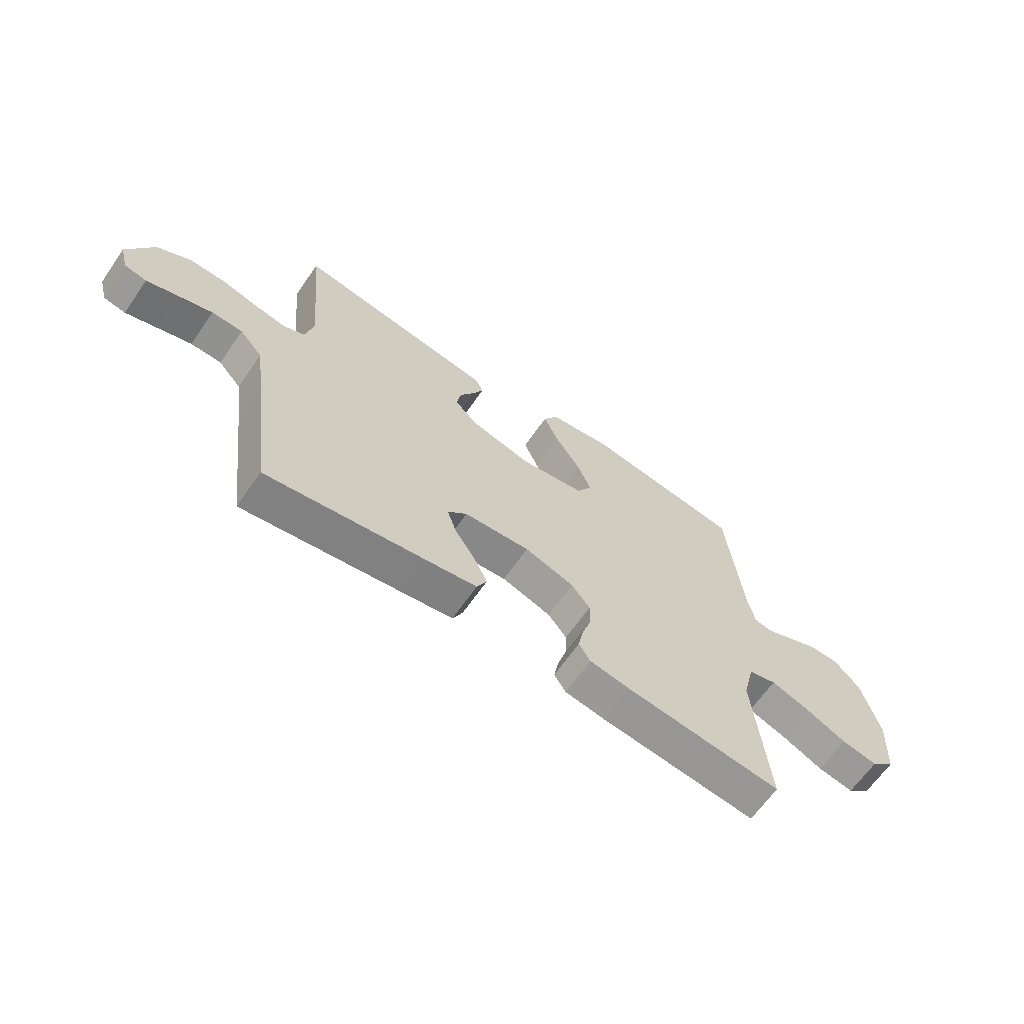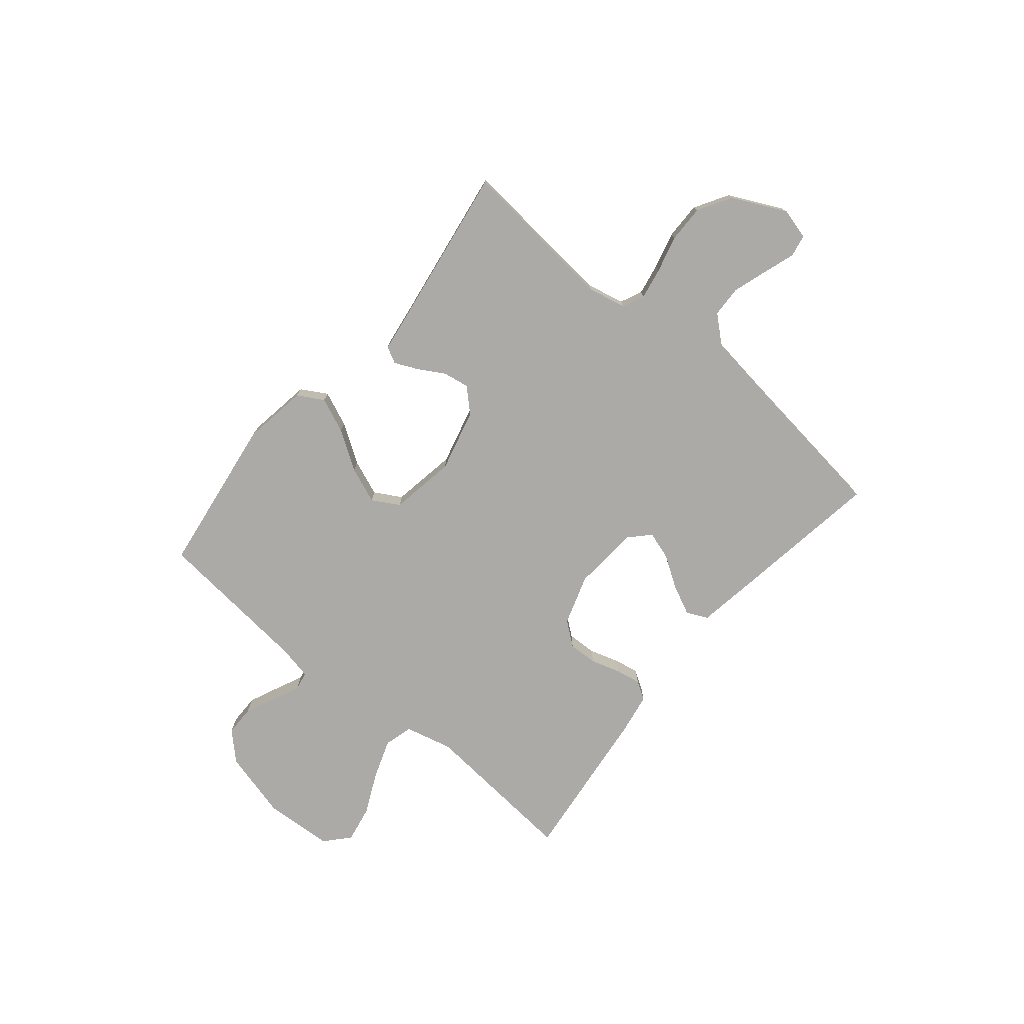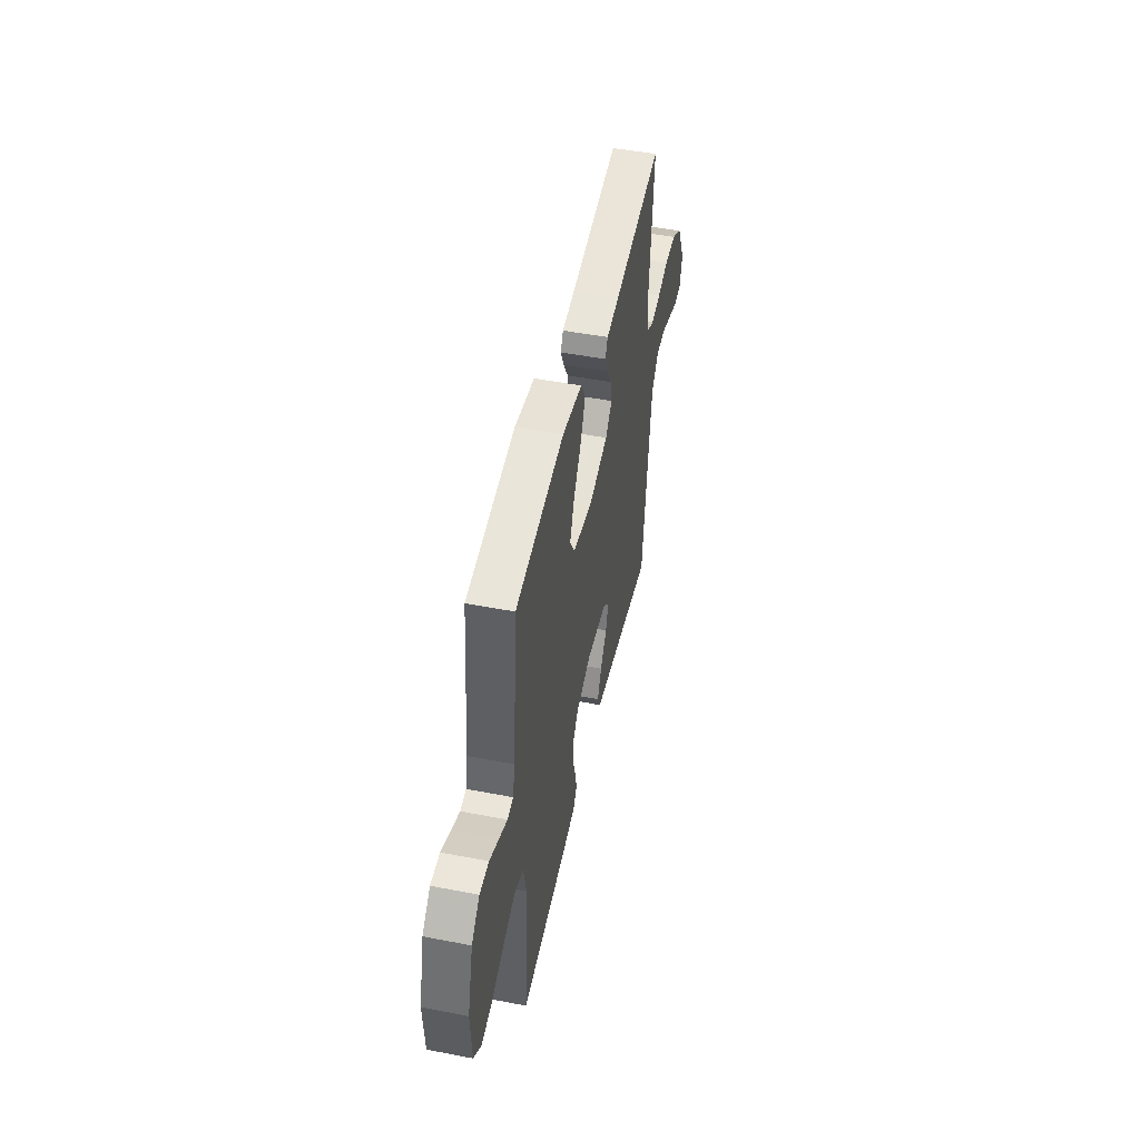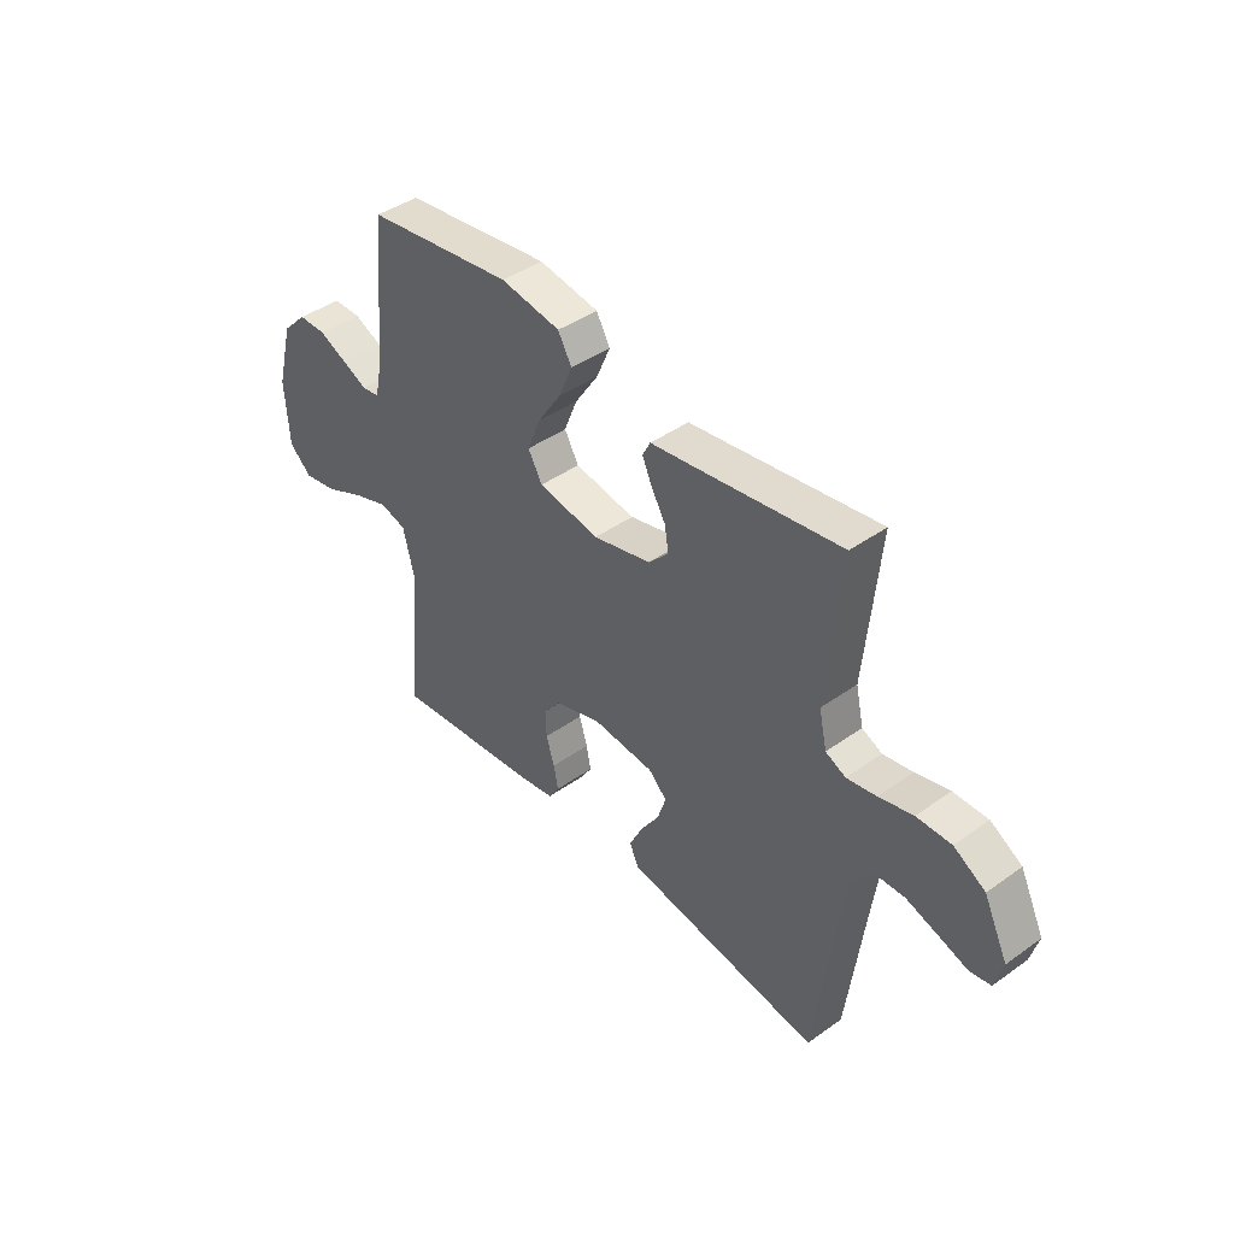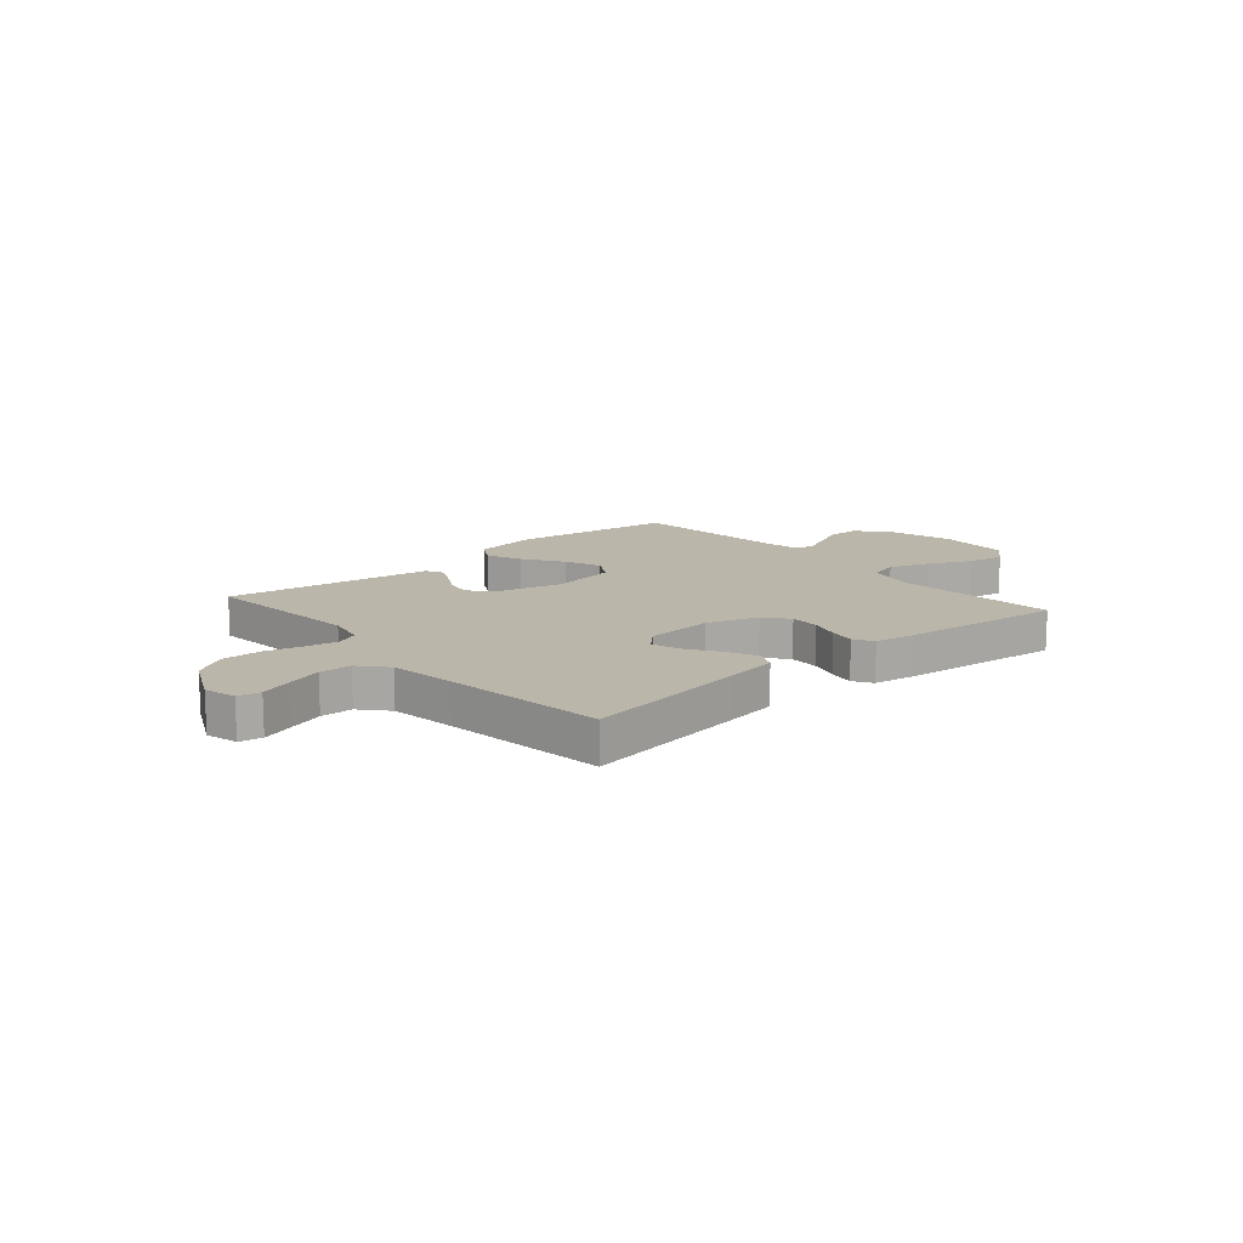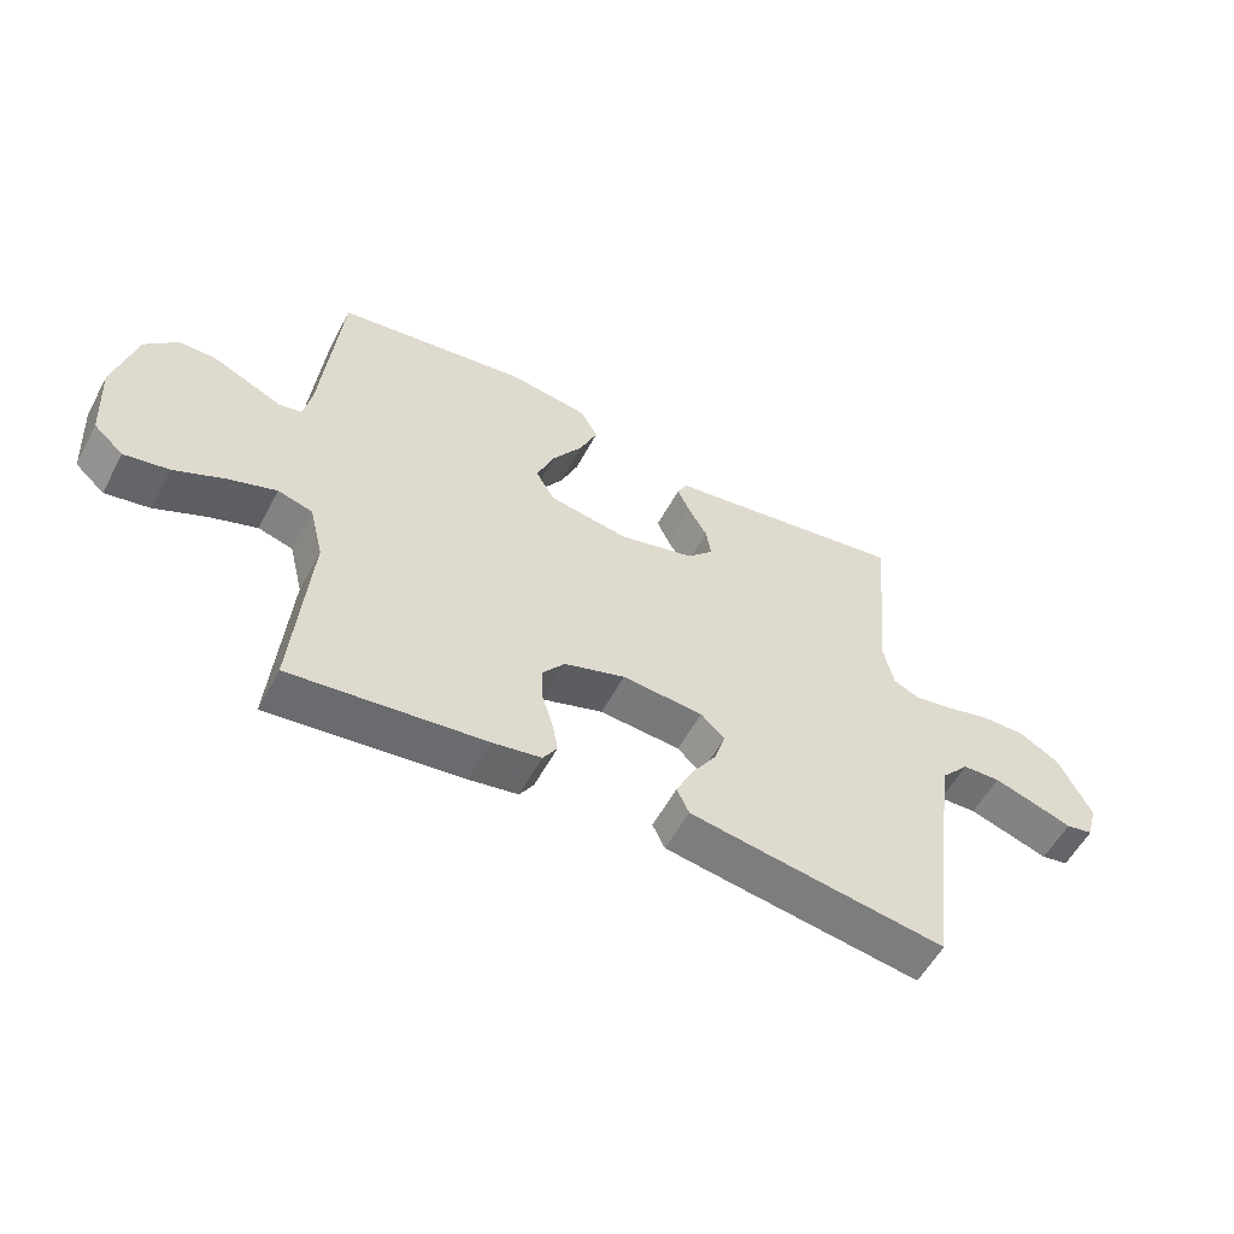
<metadata>
{"format":"obj","ext":"obj","renderer":"f3d","projection":"perspective","resolution":1024,"background":"white","views":[{"elev":-65.0,"azim":145.2,"up":"+Z"},{"elev":-75.9,"azim":50.3,"up":"+Y"},{"elev":48.2,"azim":-77.8,"up":"+Z"},{"elev":42.5,"azim":49.6,"up":"+Z"},{"elev":13.9,"azim":139.1,"up":"+Y"},{"elev":-56.1,"azim":-27.9,"up":"+Z"}]}
</metadata>
<code>
v -0.5 0.07 0.5
v -0.2 0.07 0.542
v -0.078 0.07 0.523
v -0.05 0.07 0.474
v -0.078 0.07 0.408
v -0.126 0.07 0.335
v -0.153 0.07 0.267
v -0.124 0.07 0.216
v 0 0.07 0.195
v 0.118 0.07 0.225
v 0.159 0.07 0.268
v 0.151 0.07 0.317
v 0.122 0.07 0.367
v 0.102 0.07 0.411
v 0.118 0.07 0.442
v 0.2 0.07 0.454
v 0.5 0.07 0.5
v 0.472 0.07 0.2
v 0.488 0.07 0.128
v 0.529 0.07 0.109
v 0.589 0.07 0.12
v 0.658 0.07 0.138
v 0.728 0.07 0.139
v 0.792 0.07 0.101
v 0.841 0.07 0
v 0.825 0.07 -0.059
v 0.783 0.07 -0.067
v 0.723 0.07 -0.047
v 0.658 0.07 -0.026
v 0.599 0.07 -0.028
v 0.555 0.07 -0.078
v 0.538 0.07 -0.2
v 0.5 0.07 -0.5
v 0.2 0.07 -0.454
v 0.1 0.07 -0.438
v 0.081 0.07 -0.398
v 0.107 0.07 -0.343
v 0.146 0.07 -0.283
v 0.163 0.07 -0.23
v 0.126 0.07 -0.194
v 0 0.07 -0.184
v -0.095 0.07 -0.215
v -0.13 0.07 -0.26
v -0.128 0.07 -0.315
v -0.111 0.07 -0.37
v -0.102 0.07 -0.418
v -0.124 0.07 -0.453
v -0.2 0.07 -0.466
v -0.5 0.07 -0.5
v -0.475 0.07 -0.2
v -0.497 0.07 -0.11
v -0.551 0.07 -0.095
v -0.625 0.07 -0.121
v -0.704 0.07 -0.158
v -0.773 0.07 -0.171
v -0.819 0.07 -0.13
v -0.827 0.07 0
v -0.793 0.07 0.13
v -0.743 0.07 0.181
v -0.686 0.07 0.181
v -0.628 0.07 0.155
v -0.578 0.07 0.132
v -0.542 0.07 0.138
v -0.529 0.07 0.2
v -0.5 0 0.5
v -0.2 0 0.542
v -0.078 0 0.523
v -0.05 0 0.474
v -0.078 0 0.408
v -0.126 0 0.335
v -0.153 0 0.267
v -0.124 0 0.216
v 0 0 0.195
v 0.118 0 0.225
v 0.159 0 0.268
v 0.151 0 0.317
v 0.122 0 0.367
v 0.102 0 0.411
v 0.118 0 0.442
v 0.2 0 0.454
v 0.5 0 0.5
v 0.472 0 0.2
v 0.488 0 0.128
v 0.529 0 0.109
v 0.589 0 0.12
v 0.658 0 0.138
v 0.728 0 0.139
v 0.792 0 0.101
v 0.841 0 0
v 0.825 0 -0.059
v 0.783 0 -0.067
v 0.723 0 -0.047
v 0.658 0 -0.026
v 0.599 0 -0.028
v 0.555 0 -0.078
v 0.538 0 -0.2
v 0.5 0 -0.5
v 0.2 0 -0.454
v 0.1 0 -0.438
v 0.081 0 -0.398
v 0.107 0 -0.343
v 0.146 0 -0.283
v 0.163 0 -0.23
v 0.126 0 -0.194
v 0 0 -0.184
v -0.095 0 -0.215
v -0.13 0 -0.26
v -0.128 0 -0.315
v -0.111 0 -0.37
v -0.102 0 -0.418
v -0.124 0 -0.453
v -0.2 0 -0.466
v -0.5 0 -0.5
v -0.475 0 -0.2
v -0.497 0 -0.11
v -0.551 0 -0.095
v -0.625 0 -0.121
v -0.704 0 -0.158
v -0.773 0 -0.171
v -0.819 0 -0.13
v -0.827 0 0
v -0.793 0 0.13
v -0.743 0 0.181
v -0.686 0 0.181
v -0.628 0 0.155
v -0.578 0 0.132
v -0.542 0 0.138
v -0.529 0 0.2
f 59 60 61 62
f 57 58 59 62
f 57 62 63
f 56 57 63
f 53 54 55 56
f 52 53 56 63
f 51 52 63 64
f 47 48 49 50
f 44 45 46 47
f 43 44 47 50
f 42 43 50 51
f 35 36 37 38
f 35 38 39
f 32 33 34 35
f 31 32 35 39
f 30 31 39 40
f 25 26 27 28
f 25 28 29
f 24 25 29 30
f 21 22 23 24
f 20 21 24 30
f 16 17 18
f 16 18 19
f 15 16 19
f 12 13 14 15
f 12 15 19
f 11 12 19
f 10 11 19 20
f 3 4 5 6
f 3 6 7
f 2 3 7
f 1 2 7
f 64 1 7 8
f 41 42 51 64
f 9 10 20 30
f 30 40 41 64
f 8 9 30 64
f 126 125 124 123
f 126 123 122 121
f 127 126 121
f 127 121 120
f 120 119 118 117
f 127 120 117 116
f 128 127 116 115
f 114 113 112 111
f 111 110 109 108
f 114 111 108 107
f 115 114 107 106
f 102 101 100 99
f 103 102 99
f 99 98 97 96
f 103 99 96 95
f 104 103 95 94
f 92 91 90 89
f 93 92 89
f 94 93 89 88
f 88 87 86 85
f 94 88 85 84
f 82 81 80
f 83 82 80
f 83 80 79
f 79 78 77 76
f 83 79 76
f 83 76 75
f 84 83 75 74
f 70 69 68 67
f 71 70 67
f 71 67 66
f 71 66 65
f 72 71 65 128
f 128 115 106 105
f 94 84 74 73
f 128 105 104 94
f 128 94 73 72
f 1 65 66 2
f 2 66 67 3
f 3 67 68 4
f 4 68 69 5
f 5 69 70 6
f 6 70 71 7
f 7 71 72 8
f 8 72 73 9
f 9 73 74 10
f 10 74 75 11
f 11 75 76 12
f 12 76 77 13
f 13 77 78 14
f 14 78 79 15
f 15 79 80 16
f 16 80 81 17
f 17 81 82 18
f 18 82 83 19
f 19 83 84 20
f 20 84 85 21
f 21 85 86 22
f 22 86 87 23
f 23 87 88 24
f 24 88 89 25
f 25 89 90 26
f 26 90 91 27
f 27 91 92 28
f 28 92 93 29
f 29 93 94 30
f 30 94 95 31
f 31 95 96 32
f 32 96 97 33
f 33 97 98 34
f 34 98 99 35
f 35 99 100 36
f 36 100 101 37
f 37 101 102 38
f 38 102 103 39
f 39 103 104 40
f 40 104 105 41
f 41 105 106 42
f 42 106 107 43
f 43 107 108 44
f 44 108 109 45
f 45 109 110 46
f 46 110 111 47
f 47 111 112 48
f 48 112 113 49
f 49 113 114 50
f 50 114 115 51
f 51 115 116 52
f 52 116 117 53
f 53 117 118 54
f 54 118 119 55
f 55 119 120 56
f 56 120 121 57
f 57 121 122 58
f 58 122 123 59
f 59 123 124 60
f 60 124 125 61
f 61 125 126 62
f 62 126 127 63
f 63 127 128 64
f 64 128 65 1

</code>
